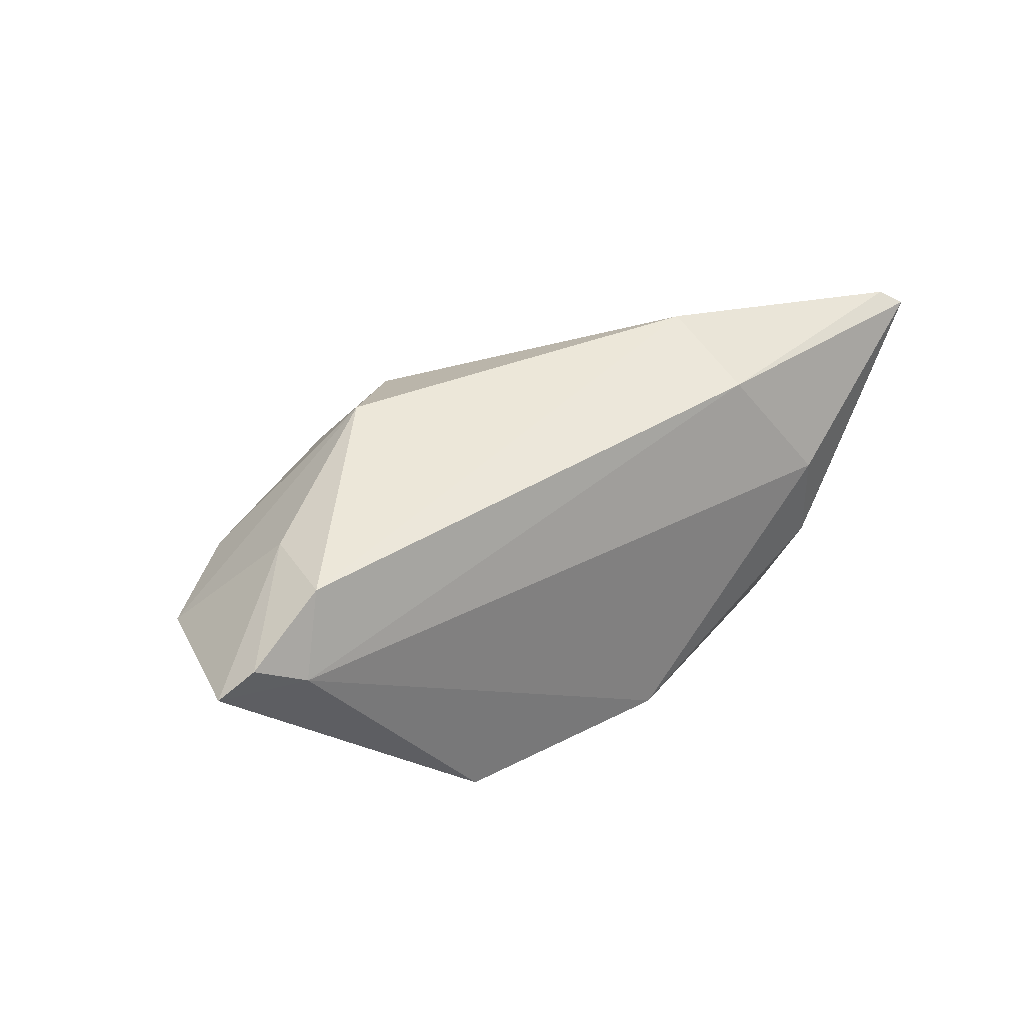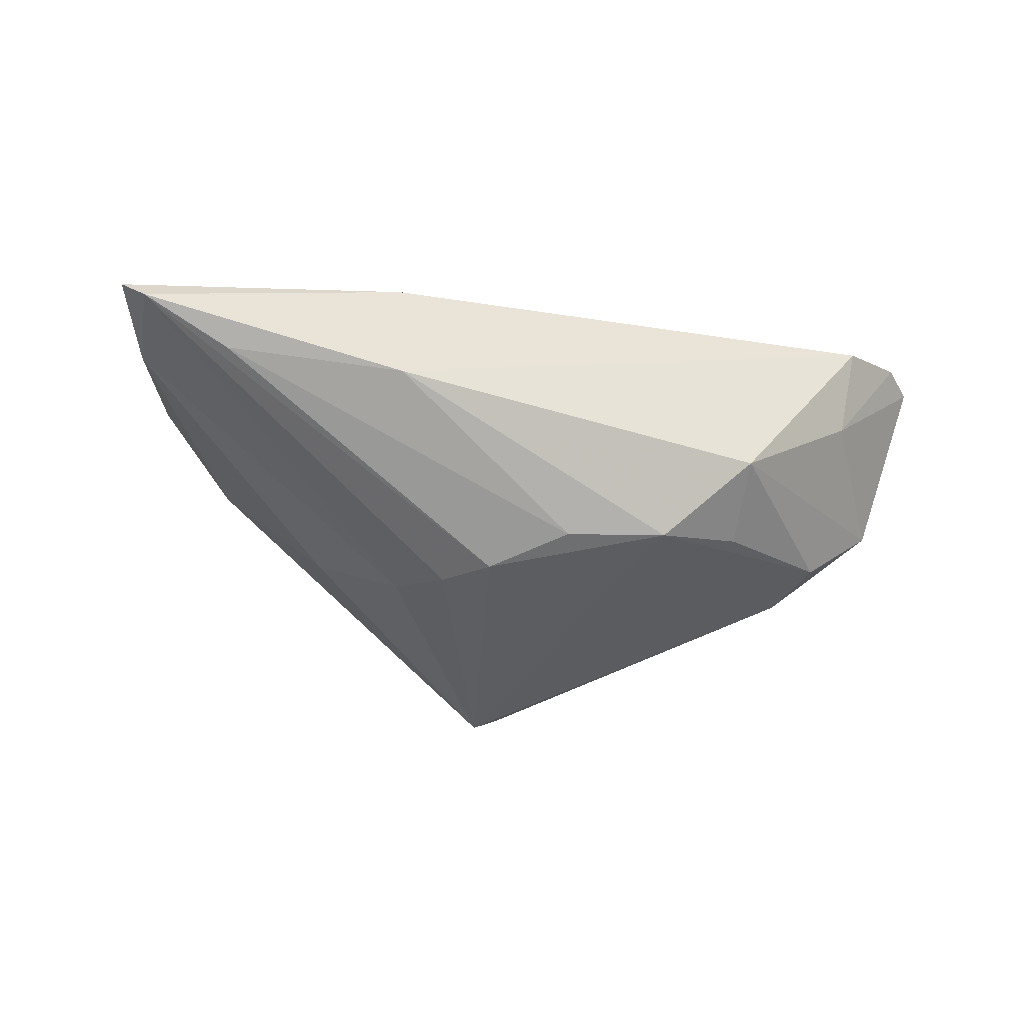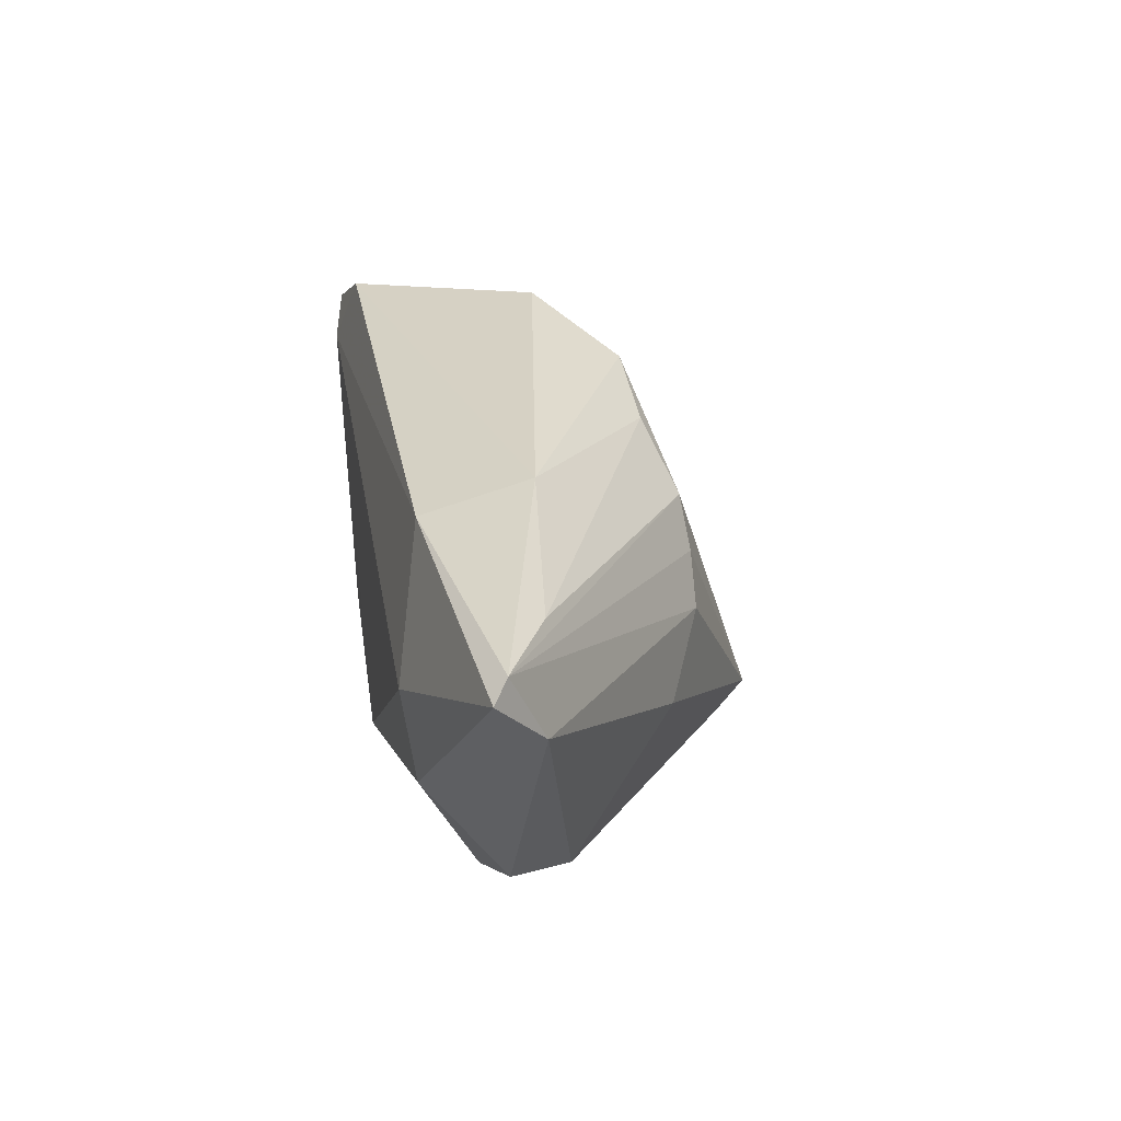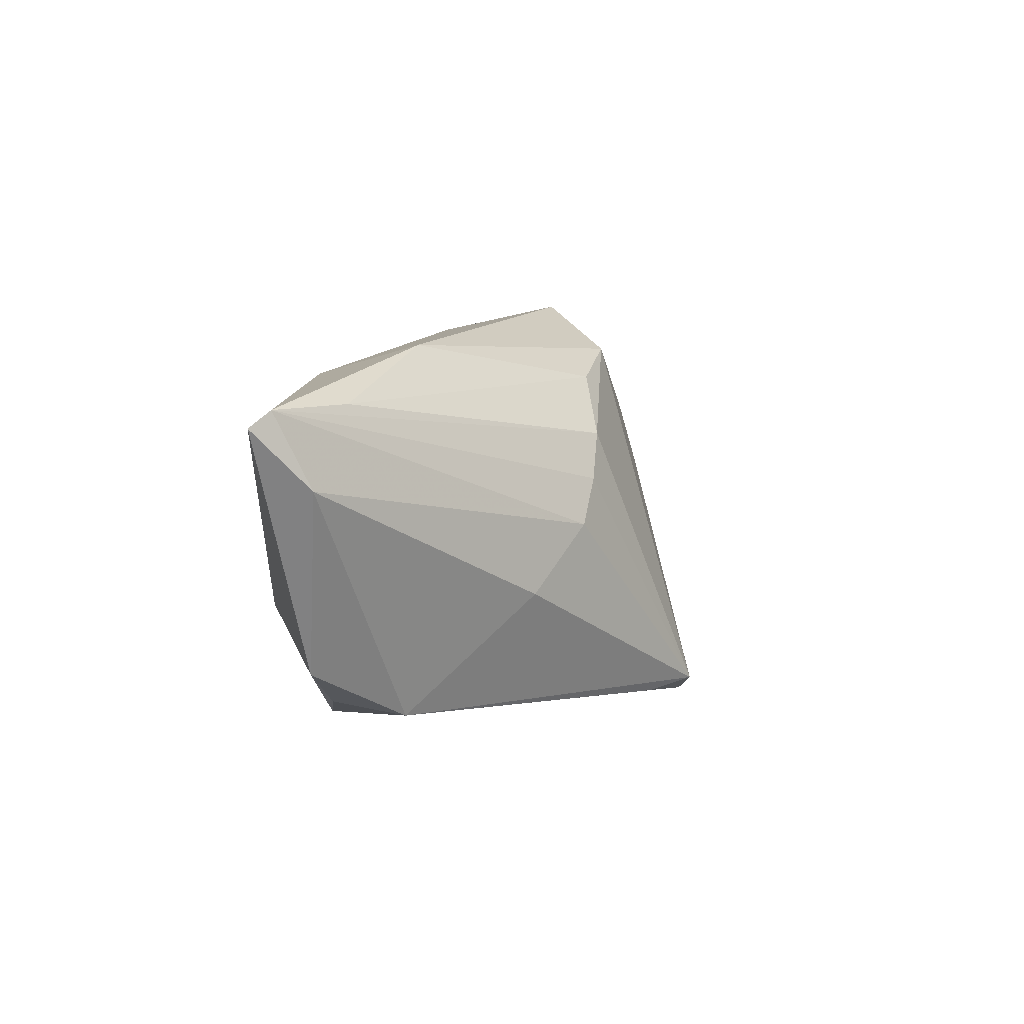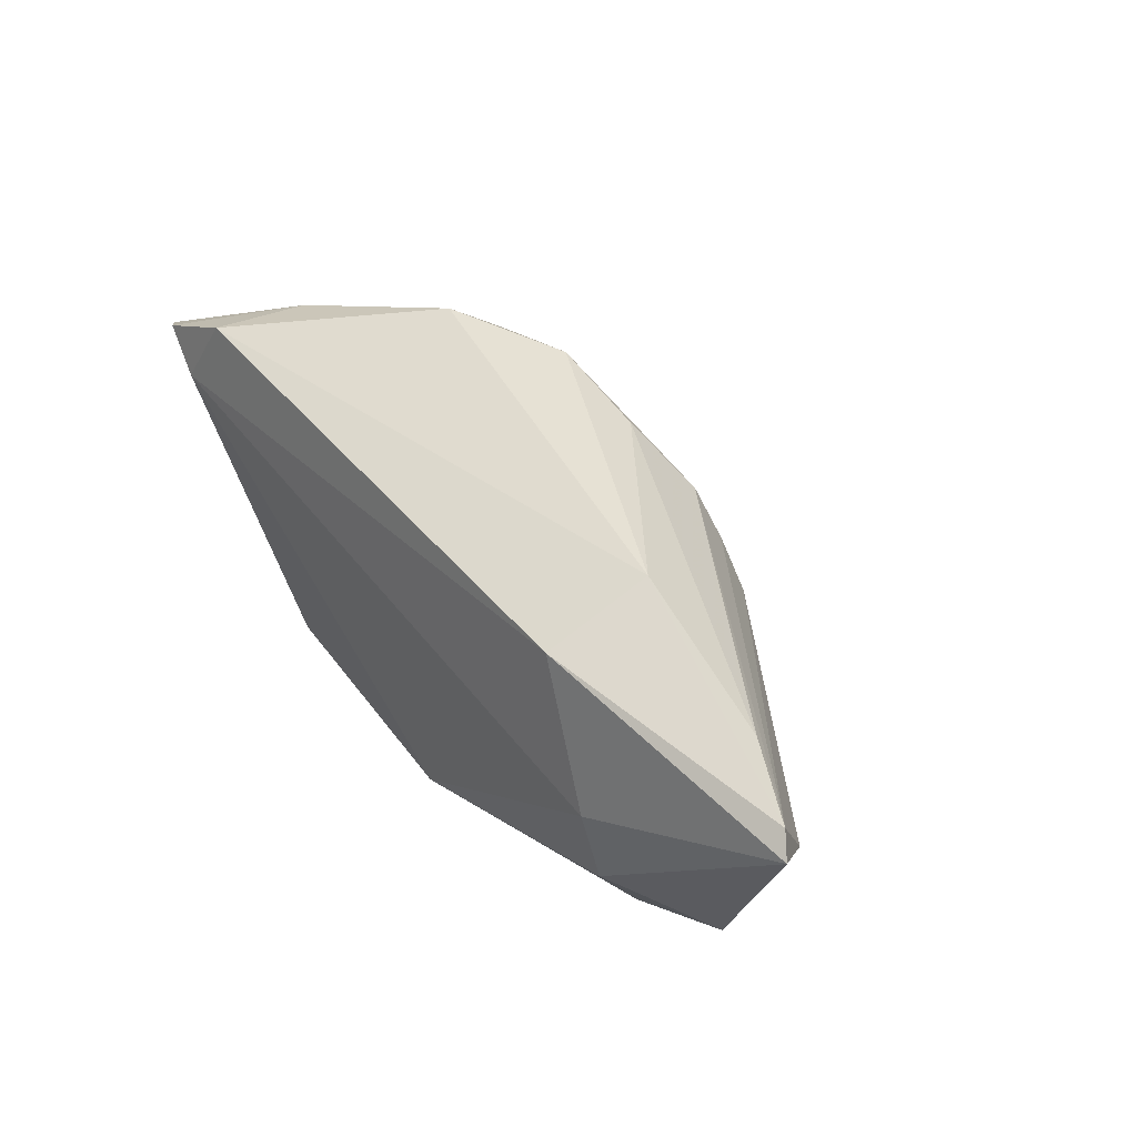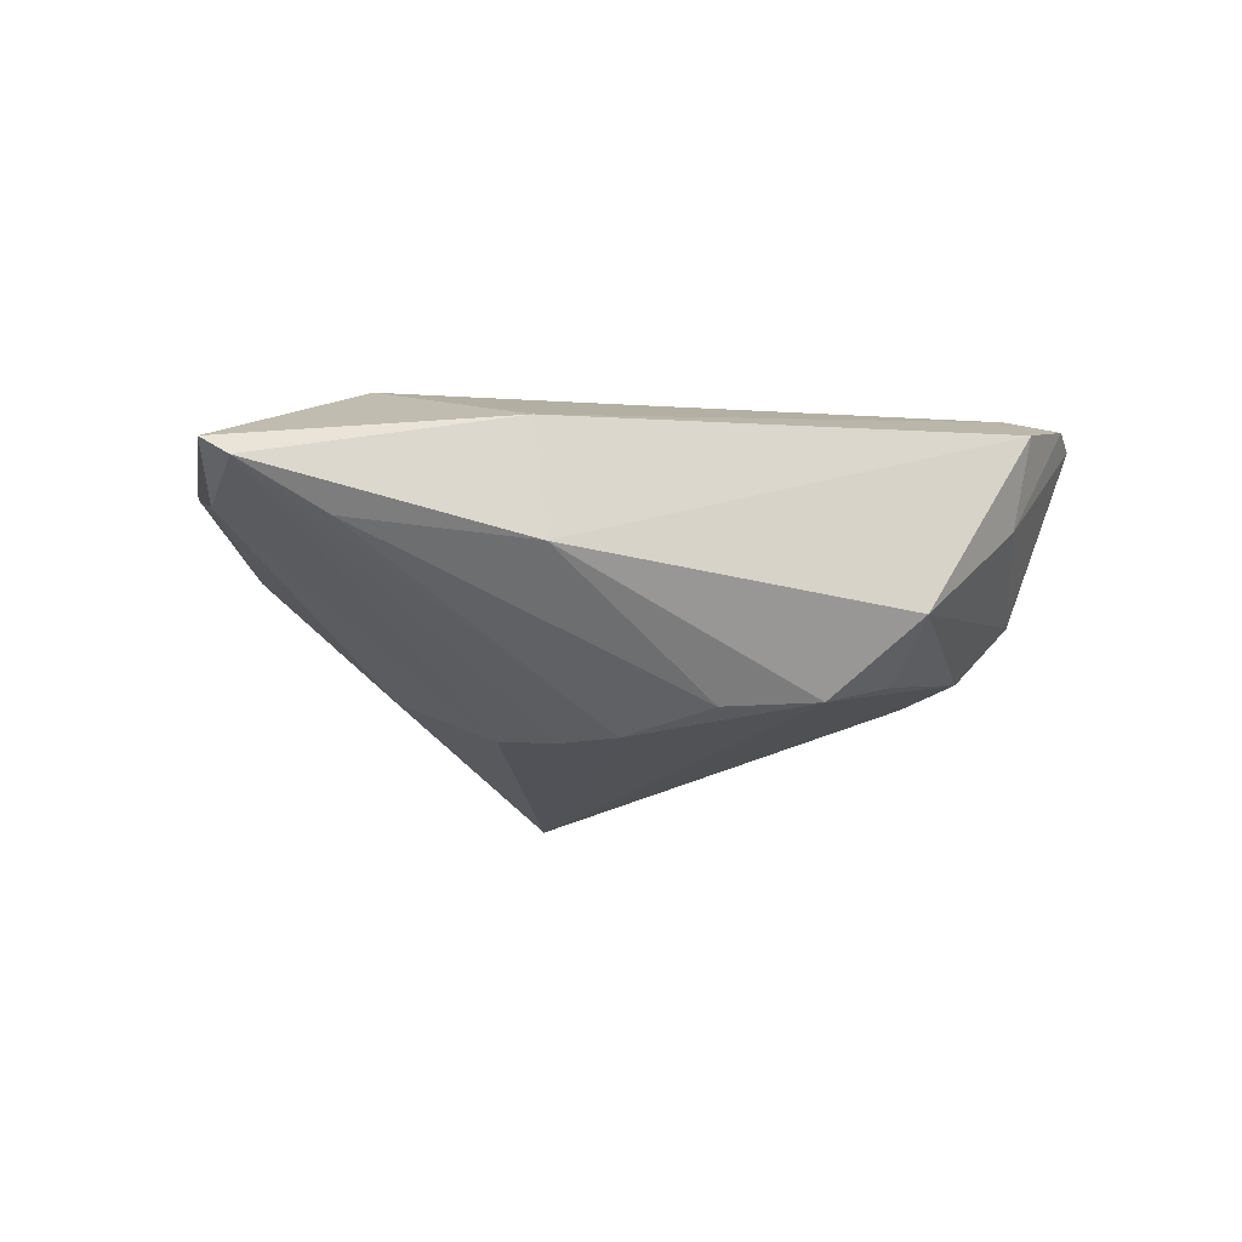
<metadata>
{"format":"obj","ext":"obj","renderer":"f3d","projection":"perspective","resolution":1024,"background":"white","views":[{"elev":34.5,"azim":-36.8,"up":"+Y"},{"elev":-21.7,"azim":161.4,"up":"+Z"},{"elev":32.4,"azim":81.6,"up":"+Y"},{"elev":12.3,"azim":104.3,"up":"+Y"},{"elev":50.5,"azim":53.8,"up":"+Y"},{"elev":-3.1,"azim":150.6,"up":"+Z"}]}
</metadata>
<code>
v -0.0481 0.004992 0.0001155
v 0.03156 -0.01786 0.0136
v -0.01332 -0.02411 0.01112
v -0.005632 -0.02365 -0.02122
v -0.001111 0.01777 -0.009403
v -0.04291 -0.0004163 -0.004061
v -0.001656 -0.0209 -0.02326
v -0.01496 -0.02288 0.007377
v 0.02416 -0.004179 -0.008939
v -0.05017 0.01249 0.02208
v 0.0314 0.006085 0.02135
v 0.03284 -0.005069 0.01993
v 0.05136 0.02088 0.01239
v 0.02152 0.02411 0.005792
v 0.04999 0.01223 0.008508
v -0.05379 0.009241 0.02035
v -0.006033 -0.0241 -0.01689
v -0.0364 0.0004058 -0.009232
v 0.04139 0.02016 0.007543
v -0.01268 0.01984 -0.008902
v 0.003176 -0.02153 -0.01891
v -0.03851 0.007807 -0.006544
v -0.02259 0.02411 0.000151
v 0.03767 -0.01459 0.01133
v -0.03923 0.01731 0.009796
v 0.05379 0.01928 0.01405
v 0.04371 -0.009708 0.01162
v -0.04798 0.002695 0.006605
v -0.0229 -0.01712 0.02326
v 0.01596 0.002587 -0.01294
v -0.04116 0.01819 0.02049
v 0.006935 0.01204 -0.01252
v 0.03416 -0.0168 0.003835
v 0.02098 0.02023 0.01818
v 0.01137 0.007264 -0.01307
v -0.02342 0.01648 -0.007194
v 0.004293 -0.0181 0.02326
v -0.04452 0.009362 0.02326
f 11 12 26
f 26 12 27
f 26 27 15
f 12 11 37
f 29 3 37
f 16 29 38
f 38 37 11
f 29 37 38
f 28 29 16
f 16 1 28
f 4 18 7
f 7 18 20
f 2 27 12
f 12 37 2
f 2 37 3
f 14 23 31
f 20 23 14
f 31 23 25
f 25 1 16
f 25 23 1
f 16 38 10
f 10 38 31
f 10 25 16
f 31 25 10
f 6 18 4
f 1 18 6
f 6 28 1
f 20 18 22
f 22 18 1
f 1 23 22
f 20 14 5
f 5 14 19
f 32 7 20
f 35 7 32
f 20 5 32
f 32 5 19
f 30 7 35
f 33 15 27
f 17 2 3
f 4 33 17
f 17 33 2
f 34 14 31
f 34 11 26
f 34 38 11
f 31 38 34
f 28 6 8
f 8 3 29
f 29 28 8
f 8 6 4
f 4 17 8
f 8 17 3
f 36 23 20
f 20 22 36
f 36 22 23
f 9 30 15
f 7 30 9
f 15 33 9
f 9 33 7
f 27 2 24
f 24 33 27
f 2 33 24
f 4 7 21
f 21 33 4
f 7 33 21
f 13 34 26
f 14 34 13
f 19 14 13
f 26 15 13
f 15 30 13
f 13 30 35
f 35 32 13
f 13 32 19

</code>
